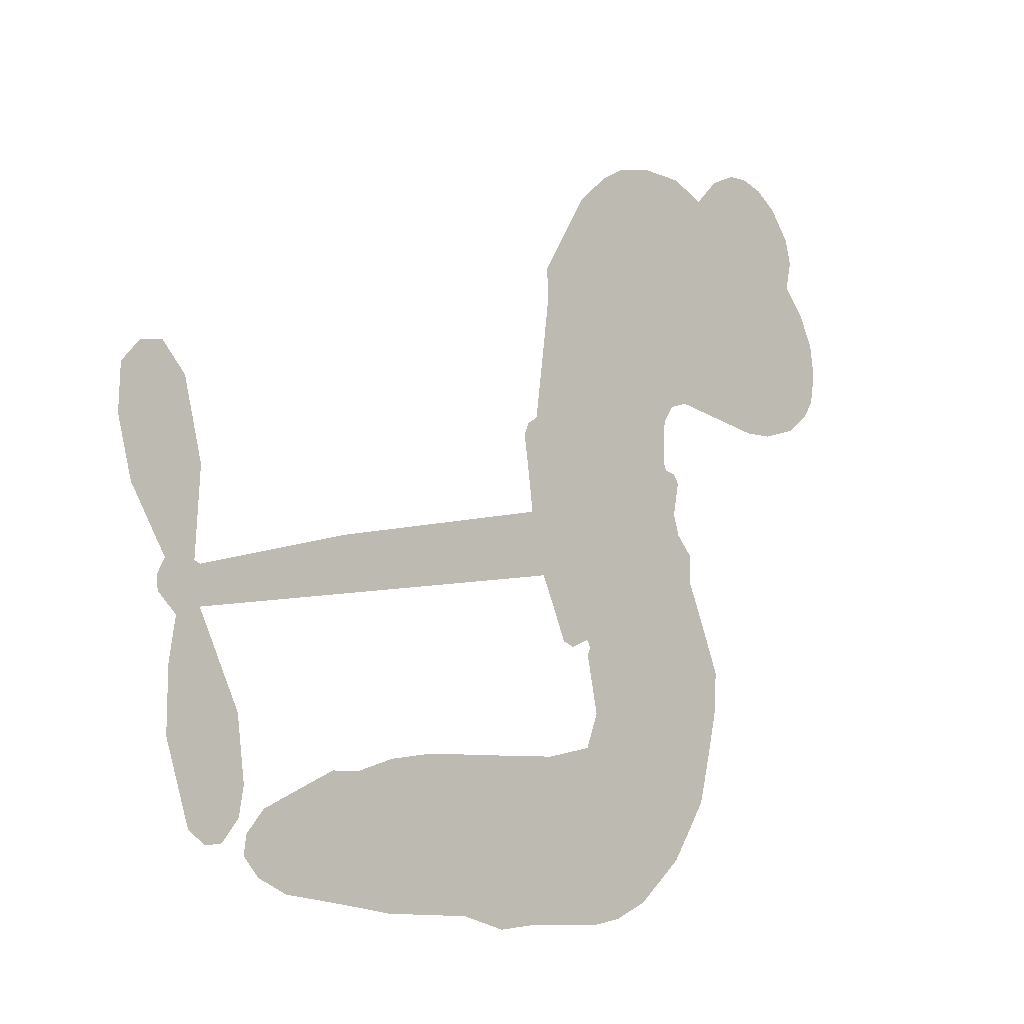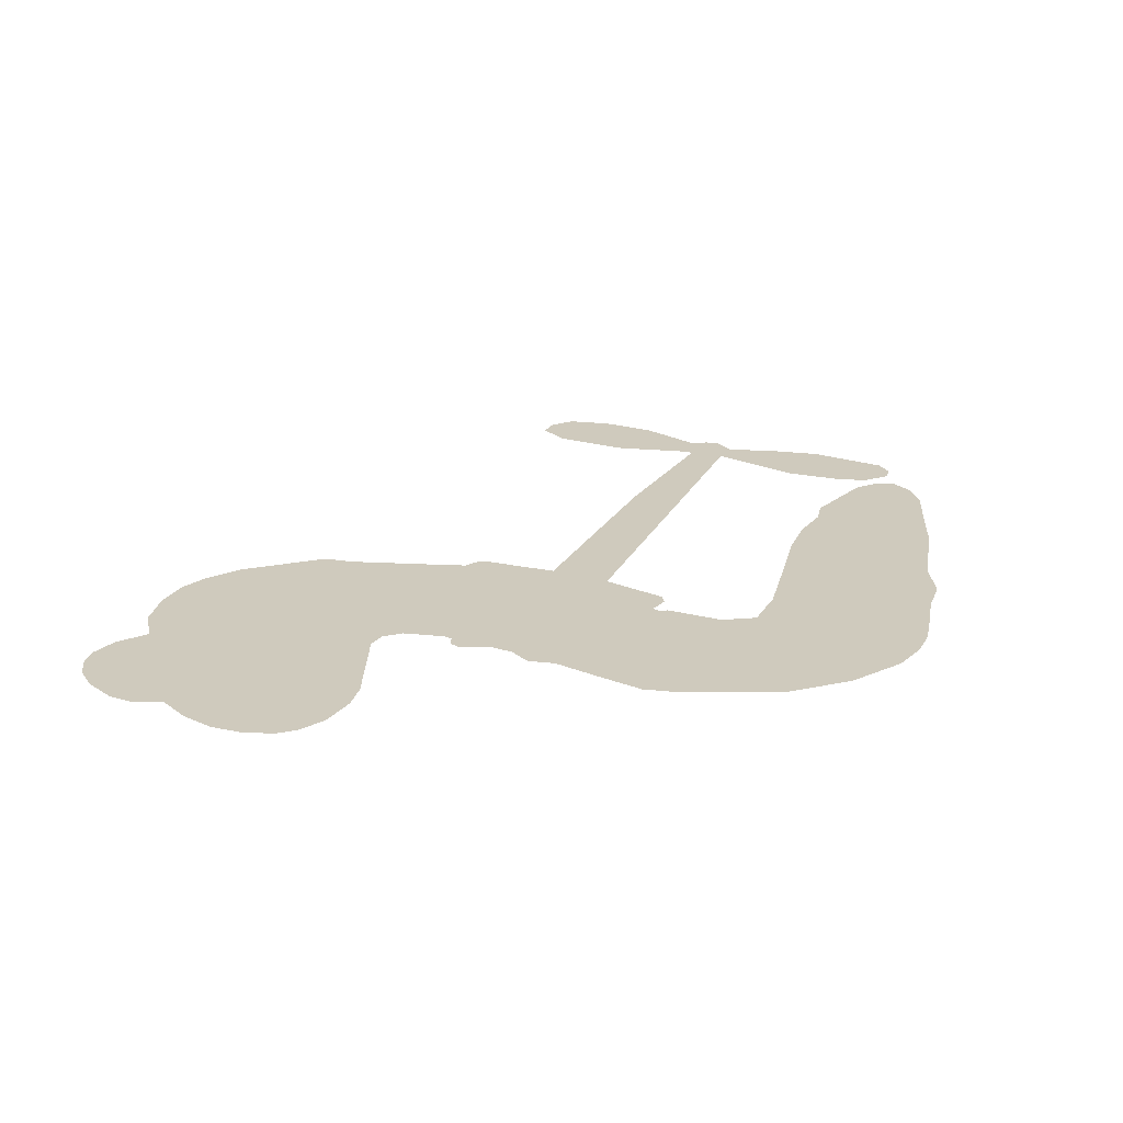
<metadata>
{"format":"obj","ext":"obj","renderer":"f3d","projection":"perspective","resolution":1024,"background":"white","views":[{"elev":-8.4,"azim":137.7,"up":"+Y"},{"elev":22.9,"azim":-77.6,"up":"+Z"}]}
</metadata>
<code>
v -448.6 49.93 0
v -446.4 54.64 0
v -443.1 58.64 0
v -444 62.76 0
v -443.1 66.4 0
v -440 70.86 0
v -436.8 73.35 0
v -433.4 74.48 0
v -430.5 74.42 0
v -426.6 72.7 0
v -423 69.01 0
v -417.9 71.42 0
v -411.4 71.79 0
v -406.2 70.74 0
v -402.4 68.57 0
v -397.8 64.45 0
v -391 53.02 0
v -391.2 48.6 0
v -388.8 30.92 0
v -387.2 29.88 0
v -386.5 28.19 0
v -388 17.29 0
v -354.3 10.86 0
v -331.5 5.108 0
v -330.7 5.505 0
v -331.4 17.71 0
v -328.7 28.79 0
v -325.2 32.86 0
v -321.9 32.27 0
v -319.2 29.19 0
v -319 22.63 0
v -321.1 14.41 0
v -326.2 5.491 0
v -325.2 3.333 0
v -325.3 1.248 0
v -328.1 -1.503 0
v -327.1 -7.643 0
v -327 -16.49 0
v -330.5 -27.77 0
v -333 -29.69 0
v -335.5 -29.43 0
v -338.1 -26.24 0
v -338.8 -22.14 0
v -337.7 -13.15 0
v -331.6 -0.2594 0
v -390.2 8.427 0
v -394.1 -0.6773 0
v -395.9 -1.379 0
v -398.6 -0.2266 0
v -399.3 -1.218 0
v -398.8 -2.41 0
v -400.5 -10.68 0
v -398.6 -15.6 0
v -391.4 -17.04 0
v -369.5 -17.29 0
v -362.7 -18.19 0
v -356.8 -20.01 0
v -352.9 -19.97 0
v -341.9 -25.09 0
v -339.3 -28.23 0
v -338.9 -30.94 0
v -341.2 -33.67 0
v -345.6 -35.76 0
v -362.4 -38.36 0
v -375.6 -38.87 0
v -382.2 -40.76 0
v -388.5 -40.17 0
v -399.9 -40.43 0
v -404.5 -39.63 0
v -409.7 -37.38 0
v -416.5 -31.38 0
v -422 -22.9 0
v -425.3 -9.034 0
v -425.5 -3.528 0
v -420 9.909 0
v -420.1 13.8 0
v -417.7 16.63 0
v -416.8 19.7 0
v -417.7 24.47 0
v -416.9 25.81 0
v -415.2 26.19 0
v -414.7 27.49 0
v -415 33.49 0
v -416.7 36.03 0
v -419.4 36.9 0
v -433.7 34.07 0
v -438 34.1 0
v -443.4 35.68 0
v -446.9 38.31 0
v -448.6 40.95 0
v -449.3 45.35 0
v -360.9 4.078 0
v -330.4 3.752 0
v -412.7 25.98 0
v -400.8 0.4537 0
v -399.6 -6.558 0
v -415.6 24.06 0
v -389.8 27.87 0
v -392.2 3.909 0
v -346.2 1.907 0
v -328.4 4.941 0
v -338.9 0.8232 0
v -335.2 0.2818 0
v -417.3 22.1 0
v -398.9 2.549 0
v -331 11.61 0
v -328 2.097 0
v -328.7 8.683 0
v -342.7 -30.06 0
v -333.9 -25.87 0
v -411.1 30.34 0
v -401.2 -2.601 0
v -414.6 21.42 0
v -443.1 42.56 0
v -432.1 69.19 0
v -416.5 41.25 0
v -387.3 22.78 0
v -396 1.636 0
v -342.9 7.981 0
v -337.2 6.544 0
v -403.7 4.72 0
v -394.8 30.95 0
v -413.1 16.95 0
v -411.4 37.77 0
v -396.2 6.234 0
v -333.2 2.547 0
v -406.6 -0.2949 0
v -336.4 3.367 0
v -339.7 4.183 0
v -415.5 12.12 0
v -354.8 -27 0
v -334.6 -6.704 0
v -324.2 28.51 0
v -323.6 9.951 0
v -328.7 -22.13 0
v -437.1 63.03 0
v -342.6 1.365 0
v -354.8 -23.22 0
v -331.1 -4.433 0
v -361.5 -25.22 0
v -347.4 -22.51 0
v -350.9 -25.08 0
v -408.1 62.89 0
v -400.9 -32.29 0
v -444.8 47.06 0
v -435.8 41.17 0
v -436.2 69.26 0
v -404.3 25.24 0
v -406.9 -7.485 0
v -330 23.25 0
v -326.9 12.46 0
v -440.5 61.36 0
v -437 55.33 0
v -437.3 59.17 0
v -430.4 57.79 0
v -433.4 60.89 0
v -354 -37.01 0
v -346.6 -27.24 0
v -406.1 66.54 0
v -398.9 51.11 0
v -401.6 -36.48 0
v -435.8 37.29 0
v -426.5 35.49 0
v -439.9 39.26 0
v -408.4 26.81 0
v -403.2 -8.107 0
v -406.1 -13.67 0
v -434 57.3 0
v -432 50.88 0
v -427.3 63.8 0
v -433.4 65.15 0
v -411 66.91 0
v -402.8 62.25 0
v -394.7 50.95 0
v -394.2 -40.37 0
v -406.1 -33.46 0
v -409.7 22.1 0
v -403.5 33.35 0
v -429.8 61.31 0
v -424.9 58.77 0
v -394.4 58.73 0
v -411.1 34.07 0
v -398.1 -34.93 0
v -394.3 -28.98 0
v -406.9 30.78 0
v -396.6 54.9 0
v -390 39.73 0
v -407.6 35.31 0
v -399.2 58.97 0
v -405.1 43.41 0
v -397.1 43.54 0
v -407.5 39.7 0
v -394.9 46.91 0
v -402 38.78 0
v -411.3 44.77 0
v -390.6 44.16 0
v -410.7 41.26 0
v -393.7 41.5 0
v -397.5 39.05 0
v -393.6 37.18 0
v -397.3 34.61 0
v -389.4 35.32 0
v -399.7 30.31 0
v -392.7 33.8 0
v -414.6 38.58 0
v -403.9 1.523 0
v -407 3.271 0
v -407.9 9.83 0
v -413.2 0.5492 0
v -321.3 25.83 0
v -325.6 24.14 0
v -327 19.58 0
v -438.5 46.86 0
v -439.2 43.07 0
v -396.2 21.07 0
v -441.6 54.09 0
v -423.4 42.65 0
v -402.2 -14.26 0
v -405.1 -20.94 0
v -401.8 -18.39 0
v -405.3 -17.26 0
v -411.9 -16.92 0
v -408.7 -19.2 0
v -399.5 -24.65 0
v -414.1 -23.95 0
v -401.7 -21.91 0
v -404.8 -26.67 0
v -396.9 -20.25 0
v -412 -20.77 0
v -423.7 -15.98 0
v -409.3 -24.89 0
v -427.4 68.29 0
v -430 65.96 0
v -414.5 69.04 0
v -418.8 66.6 0
v -414.8 64.55 0
v -419.3 60.68 0
v -400.1 66.51 0
v -403.1 65.49 0
v -406.3 -36.76 0
v -411.3 -32.32 0
v -426.7 53.27 0
v -396.1 61.58 0
v -406.4 54.76 0
v -411.1 12.96 0
v -412.5 8.301 0
v -404.2 16.66 0
v -408.6 16.73 0
v -406.5 13.48 0
v -402.5 9.888 0
v -418 -5.9 0
v -328.1 16.01 0
v -324.2 16.78 0
v -320 18.52 0
v -322.7 21.39 0
v -441.7 45.66 0
v -441.4 49.88 0
v -437.3 51.01 0
v -391.5 20.52 0
v -396.7 26.18 0
v -440.1 57.13 0
v -420.2 40.58 0
v -419.3 45.59 0
v -422.9 36.2 0
v -430.6 39.19 0
v -425.4 39.27 0
v -428.1 43.14 0
v -425.2 47.91 0
v -404.1 -30.36 0
v -400.7 -28.37 0
v -408.3 -29.1 0
v -412.5 -28.1 0
v -394.8 -24.34 0
v -380.5 -17.19 0
v -393.1 -20.73 0
v -390.4 -24.15 0
v -386 -17.12 0
v -389.8 -28.63 0
v -391.9 -32.45 0
v -382.6 -25.01 0
v -389.2 -20.29 0
v -395.5 -32.39 0
v -390 -36.25 0
v -386.7 -25.78 0
v -385.1 -21.44 0
v -385 -36.58 0
v -381.1 -21.22 0
v -383.8 -30.85 0
v -375.3 -25.68 0
v -387.7 -32.14 0
v -375 -17.24 0
v -378.8 -24.29 0
v -380.1 -28.48 0
v -375.7 -21.45 0
v -379.1 -34.21 0
v -370.2 -22.98 0
v -395 -16.31 0
v -422.8 64.45 0
v -427.3 56.53 0
v -430 54.37 0
v -424.1 55.43 0
v -421.4 57.85 0
v -423 51.41 0
v -415.4 55.41 0
v -420.5 54.2 0
v -418.8 50.06 0
v -415 47.37 0
v -414.6 44.01 0
v -410.2 50.43 0
v -415 51.4 0
v -403.5 57.96 0
v -407.5 58.77 0
v -402.2 53.84 0
v -412.4 60.14 0
v -410.8 55.67 0
v -405.3 49.96 0
v -409.3 6.275 0
v -412.7 4.42 0
v -422.8 3.202 0
v -416.9 6.511 0
v -421.4 6.569 0
v -419.2 3.69 0
v -420.5 -1.391 0
v -405.2 7.751 0
v -400.2 6.677 0
v -397.7 10.75 0
v -422.2 -6.118 0
v -416.5 -18.57 0
v -445 51.1 0
v -390.8 24.24 0
v -400.6 26.49 0
v -403.4 29.14 0
v -401 21.68 0
v -393.4 27.68 0
v -430.1 34.78 0
v -422.6 45.89 0
v -428.4 49.93 0
v -431.2 46.41 0
v -434.8 48.03 0
v -381.3 -37.2 0
v -375.7 -30.61 0
v -422.6 61.13 0
v -415.8 61.13 0
v -408.1 47.1 0
v -416.5 -1.979 0
v -412.3 -5.906 0
v -424.2 -0.1627 0
v -394 9.398 0
v -391.1 13.35 0
v -400.8 13.86 0
v -395.9 15.57 0
v -394.2 23.83 0
v -405.4 20.93 0
v -432.3 42.69 0
v -374.9 -34.72 0
v -369 -38.6 0
v -368.4 -31.19 0
v -372.3 -38.73 0
v -370.8 -34.84 0
v -366.5 -35.05 0
v -372.1 -31.37 0
v -370.4 -27.34 0
v -362.8 -30.76 0
v -366.2 -25.2 0
v -363.8 -22.01 0
v -360.1 -21.79 0
v -366.1 -17.74 0
v -375.5 6.251 0
v -371.1 14.07 0
v -392.4 16.88 0
v -399.5 17.79 0
v -362.8 -34.57 0
v -357.5 -32.62 0
v -358.2 -37.66 0
v -350.8 -30.23 0
v -367.2 -21.11 0
v -382.9 7.339 0
v -354.4 -30.66 0
v -349.8 -36.37 0
v -352.3 -33.6 0
v -348.2 -32.96 0
v -379.6 15.68 0
v -387.8 13.96 0
v -383.8 16.49 0
v -333.8 -20.65 0
v -330.4 -18.54 0
v -331.6 -12.63 0
v -338.2 -17.65 0
v -334.1 -16.37 0
v -439.1 66.51 0
v -405 -3.929 0
v -409.1 -3.518 0
v -401.1 42.76 0
v -399.8 46.89 0
v -400.7 35.51 0
v -419.3 -27.16 0
v -418 -23.33 0
v -372.3 -19.83 0
v -419.8 -11.59 0
v -415.6 -13.76 0
v -410.8 -11.77 0
v -416.3 -9.646 0
v -407.6 -10.75 0
v -413 -9.235 0
v -365.7 -28.76 0
v -358.8 -28.52 0
v -357.9 -25.03 0
v -382.5 12 0
v -386.5 7.883 0
v -378.8 9.352 0
v -375.4 14.88 0
v -368.2 5.164 0
v -374.6 10.55 0
v -371.9 5.708 0
v -362.7 12.46 0
v -369.4 9.706 0
v -365 8.447 0
v -366.9 13.27 0
v -364.5 4.621 0
v -327.1 -12.07 0
v -331 -8.619 0
v -336.1 -9.927 0
v -403.5 46.74 0
v -424.5 -12.5 0
v -419.6 -15.83 0
v -422.9 -19.44 0
v -419.5 -20.11 0
v -385.8 11.22 0
v -348.6 9.418 0
v -346.4 5.968 0
v -353.6 2.992 0
v -349.9 2.449 0
v -351.2 6.307 0
v -355.4 6.793 0
v -358.5 11.66 0
v -360.8 8.231 0
v -393.7 -35.65 0
v -397.1 -38.28 0
f 112 206 391
f 186 160 174
f 75 130 76
f 203 122 201
f 105 121 206
f 45 107 93
f 51 50 112
f 123 78 77
f 89 88 114
f 125 118 99
f 1 91 145
f 162 164 87
f 25 108 106
f 43 42 110
f 80 79 97
f 126 93 24
f 58 138 142
f 179 299 180
f 128 129 102
f 105 125 325
f 52 166 167
f 143 159 172
f 240 176 70
f 142 138 131
f 176 240 161
f 223 231 219
f 59 158 109
f 95 112 50
f 117 21 98
f 113 94 97
f 97 104 113
f 104 78 113
f 349 383 22
f 166 112 391
f 105 95 49
f 74 73 327
f 51 112 96
f 82 94 111
f 107 34 101
f 52 218 53
f 323 345 322
f 203 260 122
f 90 89 114
f 167 221 218
f 145 256 257
f 91 90 114
f 298 232 170
f 98 19 334
f 282 183 437
f 77 76 130
f 4 3 152
f 152 5 4
f 56 365 366
f 45 126 103
f 115 9 8
f 8 7 147
f 45 139 36
f 106 151 252
f 147 7 6
f 381 158 375
f 114 145 91
f 246 208 245
f 136 154 156
f 10 9 115
f 19 122 334
f 205 83 124
f 17 174 18
f 84 205 116
f 165 111 94
f 182 83 111
f 162 146 164
f 239 15 159
f 206 207 127
f 129 137 102
f 236 234 235
f 350 250 326
f 172 159 14
f 180 302 342
f 126 45 93
f 322 318 320
f 239 238 15
f 211 150 212
f 5 152 390
f 136 152 154
f 25 93 101
f 31 30 210
f 107 45 36
f 124 192 197
f 161 183 144
f 119 430 137
f 120 119 129
f 296 364 376
f 359 361 355
f 287 274 285
f 363 373 406
f 276 285 281
f 50 49 95
f 53 218 220
f 275 54 297
f 49 48 118
f 126 128 103
f 274 287 294
f 58 57 138
f 78 123 113
f 407 406 131
f 118 105 49
f 375 158 142
f 68 161 69
f 61 109 62
f 421 139 132
f 109 60 59
f 166 52 96
f 423 394 160
f 60 109 61
f 348 349 351
f 85 84 116
f 141 58 142
f 162 87 86
f 43 110 385
f 134 32 151
f 386 385 135
f 110 42 41
f 110 135 385
f 102 103 128
f 57 366 407
f 40 110 41
f 40 39 110
f 421 387 420
f 119 137 129
f 141 158 59
f 37 36 139
f 105 206 95
f 47 118 48
f 94 81 97
f 95 206 112
f 430 433 432
f 432 100 430
f 413 416 369
f 82 81 94
f 177 165 94
f 98 20 19
f 98 21 20
f 97 79 104
f 63 62 109
f 108 151 106
f 117 330 259
f 210 133 211
f 93 107 101
f 83 82 111
f 259 22 117
f 348 99 46
f 47 99 118
f 24 93 25
f 132 139 45
f 35 34 107
f 126 24 128
f 101 34 33
f 118 125 105
f 130 123 77
f 115 8 147
f 128 24 120
f 108 101 33
f 27 133 28
f 108 33 134
f 255 253 254
f 185 111 165
f 28 133 29
f 133 30 29
f 129 128 120
f 110 39 135
f 159 15 14
f 145 114 256
f 193 160 394
f 101 108 25
f 389 388 385
f 36 35 107
f 168 154 153
f 81 80 97
f 372 373 363
f 151 108 134
f 214 114 164
f 145 257 329
f 163 265 335
f 179 233 171
f 390 6 5
f 147 390 171
f 113 123 177
f 177 123 248
f 209 346 392
f 397 396 225
f 261 154 152
f 27 150 211
f 253 252 151
f 152 136 390
f 3 2 216
f 168 169 300
f 261 152 3
f 168 156 154
f 261 153 154
f 234 236 172
f 179 156 155
f 147 171 115
f 64 374 372
f 375 380 381
f 141 142 158
f 142 131 375
f 172 14 13
f 143 173 239
f 308 205 197
f 196 198 187
f 283 175 67
f 161 144 176
f 264 266 163
f 214 146 213
f 85 262 264
f 262 85 116
f 114 88 164
f 87 164 88
f 177 94 113
f 332 148 331
f 112 166 96
f 166 149 403
f 346 209 345
f 223 219 221
f 169 168 153
f 155 156 168
f 265 162 86
f 162 265 146
f 179 180 170
f 11 10 232
f 136 156 171
f 171 156 179
f 12 234 13
f 172 13 234
f 173 311 189
f 189 311 313
f 16 173 189
f 200 198 199
f 288 280 284
f 183 282 144
f 270 184 224
f 70 176 241
f 245 248 123
f 148 165 177
f 188 194 192
f 188 182 185
f 179 155 299
f 179 170 233
f 299 300 242
f 301 302 180
f 188 192 124
f 17 181 186
f 83 182 124
f 438 161 68
f 437 283 279
f 288 290 286
f 220 226 228
f 332 165 148
f 188 185 178
f 17 186 174
f 189 186 181
f 174 193 18
f 185 182 111
f 202 187 200
f 182 188 124
f 16 189 243
f 311 173 312
f 189 313 186
f 194 190 192
f 18 193 196
f 194 188 178
f 190 195 197
f 160 193 174
f 198 196 193
f 122 204 201
f 393 194 199
f 160 313 316
f 304 314 343
f 190 197 192
f 198 193 191
f 197 195 308
f 199 191 393
f 198 191 199
f 395 194 178
f 198 200 187
f 201 200 199
f 204 19 202
f 395 199 194
f 201 395 203
f 332 178 185
f 204 202 200
f 260 331 333
f 201 204 200
f 19 204 122
f 83 205 84
f 197 205 124
f 207 206 121
f 206 127 391
f 324 317 207
f 130 320 246
f 250 350 249
f 123 130 245
f 127 207 209
f 207 121 324
f 30 133 210
f 133 27 211
f 150 26 212
f 210 211 255
f 252 212 26
f 253 255 212
f 146 354 339
f 258 153 216
f 146 214 164
f 256 214 213
f 353 247 333
f 348 46 349
f 2 1 329
f 216 257 258
f 307 263 308
f 354 267 338
f 52 167 218
f 221 220 218
f 221 167 223
f 269 270 227
f 219 226 220
f 53 220 228
f 167 222 223
f 219 220 221
f 402 400 404
f 328 225 229
f 222 229 223
f 269 227 271
f 226 227 224
f 224 273 228
f 397 72 396
f 71 70 241
f 227 226 219
f 226 224 228
f 223 229 231
f 144 269 176
f 273 224 184
f 297 53 228
f 399 251 327
f 231 229 225
f 400 402 399
f 426 427 425
f 71 241 272
f 219 231 227
f 10 115 232
f 233 115 171
f 170 232 233
f 115 233 232
f 11 235 12
f 234 12 235
f 11 232 298
f 236 143 172
f 235 11 298
f 235 237 343
f 299 301 180
f 237 302 304
f 143 239 159
f 173 16 238
f 173 238 239
f 70 69 240
f 161 240 69
f 176 269 271
f 271 231 272
f 338 268 337
f 262 263 217
f 314 312 143
f 189 181 243
f 316 313 244
f 246 245 130
f 249 248 245
f 319 322 321
f 318 207 317
f 250 249 208
f 215 260 333
f 249 245 208
f 248 247 353
f 250 208 324
f 247 248 249
f 325 250 324
f 325 326 250
f 230 399 424
f 400 222 401
f 106 252 26
f 253 151 32
f 255 254 31
f 212 252 253
f 210 255 31
f 253 32 254
f 212 255 211
f 214 256 114
f 257 256 213
f 257 213 258
f 216 2 329
f 339 258 213
f 169 153 258
f 330 117 98
f 326 351 350
f 331 260 203
f 259 330 352
f 3 216 261
f 153 261 216
f 263 262 116
f 266 264 262
f 310 304 305
f 301 242 303
f 265 266 267
f 266 262 217
f 267 266 217
f 265 163 266
f 268 267 217
f 268 338 267
f 263 336 217
f 268 303 337
f 270 269 144
f 227 231 271
f 270 144 282
f 227 270 224
f 272 231 225
f 176 271 241
f 272 225 396
f 241 271 272
f 184 278 276
f 228 273 275
f 276 284 285
f 285 274 277
f 273 276 275
f 284 276 278
f 184 276 273
f 54 275 281
f 175 283 437
f 276 281 275
f 279 184 282
f 278 184 279
f 437 279 282
f 290 288 284
f 376 398 296
f 277 54 281
f 282 184 270
f 438 183 161
f 66 286 67
f 67 286 283
f 279 290 278
f 284 280 285
f 285 280 287
f 277 281 285
f 340 65 295
f 278 290 284
f 292 287 280
f 294 287 292
f 340 286 66
f 341 293 295
f 292 280 293
f 358 359 355
f 279 283 290
f 286 290 283
f 293 280 288
f 291 294 398
f 294 292 289
f 295 293 288
f 289 292 293
f 294 289 296
f 294 291 274
f 340 288 286
f 293 341 289
f 361 362 341
f 365 376 364
f 342 170 180
f 275 297 228
f 237 235 298
f 300 299 155
f 301 299 242
f 168 300 155
f 337 300 169
f 242 337 303
f 342 302 237
f 305 301 303
f 311 312 244
f 336 303 268
f 307 310 306
f 301 305 302
f 305 303 306
f 303 336 306
f 304 302 305
f 307 306 263
f 305 306 310
f 308 263 116
f 307 195 309
f 308 116 205
f 195 307 308
f 309 344 316
f 309 244 315
f 307 309 310
f 315 310 309
f 312 173 143
f 313 311 244
f 314 143 236
f 315 312 314
f 244 309 316
f 186 313 160
f 343 314 236
f 315 314 304
f 315 304 310
f 244 312 315
f 344 309 195
f 393 394 423
f 208 246 317
f 318 317 246
f 75 320 130
f 207 318 209
f 323 251 345
f 320 318 246
f 320 321 322
f 322 319 323
f 320 75 321
f 318 322 209
f 347 74 323
f 327 323 74
f 317 324 208
f 325 324 121
f 105 325 121
f 326 325 125
f 348 326 125
f 350 247 249
f 230 425 399
f 323 327 251
f 427 397 328
f 73 399 327
f 145 329 1
f 216 329 257
f 334 330 98
f 215 352 260
f 332 331 203
f 331 148 333
f 178 332 203
f 332 185 165
f 353 333 148
f 371 247 350
f 122 260 334
f 334 260 352
f 336 263 306
f 265 86 335
f 268 217 336
f 300 337 242
f 337 169 338
f 169 258 339
f 265 354 146
f 146 339 213
f 169 339 338
f 65 340 66
f 288 340 295
f 65 355 295
f 341 295 355
f 237 298 342
f 170 342 298
f 235 343 236
f 304 343 237
f 195 190 344
f 423 344 190
f 346 345 251
f 322 345 209
f 399 425 400
f 391 392 149
f 99 348 125
f 323 319 347
f 413 410 368
f 259 370 22
f 215 351 370
f 326 348 351
f 371 333 247
f 370 351 349
f 371 215 333
f 259 352 215
f 334 352 330
f 148 177 353
f 248 353 177
f 267 354 265
f 339 354 338
f 360 363 357
f 289 341 362
f 357 359 360
f 358 356 359
f 364 140 365
f 360 359 356
f 355 65 358
f 361 359 357
f 356 64 360
f 364 405 140
f 361 357 362
f 355 361 341
f 357 363 405
f 289 362 296
f 360 64 372
f 374 157 373
f 296 362 364
f 362 357 405
f 366 365 140
f 398 376 55
f 366 140 407
f 56 366 57
f 417 415 418
f 365 56 367
f 428 384 383
f 22 370 349
f 215 370 259
f 350 351 371
f 215 371 351
f 373 157 380
f 363 360 372
f 378 375 131
f 373 378 406
f 372 374 373
f 381 380 379
f 365 367 376
f 55 376 367
f 377 410 408
f 46 383 349
f 406 378 131
f 373 380 378
f 63 381 379
f 380 375 378
f 157 379 380
f 63 109 381
f 158 381 109
f 408 382 384
f 22 383 384
f 386 135 38
f 377 408 428
f 428 46 409
f 385 386 389
f 387 386 38
f 389 44 388
f 421 420 37
f 422 44 387
f 386 387 389
f 43 385 388
f 44 389 387
f 171 390 136
f 6 390 147
f 392 391 127
f 166 391 149
f 209 392 127
f 149 392 346
f 394 393 191
f 190 194 393
f 193 394 191
f 423 160 316
f 203 395 178
f 199 395 201
f 272 396 71
f 222 328 229
f 328 397 225
f 291 398 55
f 294 296 398
f 400 328 222
f 401 222 167
f 399 402 251
f 167 403 401
f 404 149 346
f 404 400 401
f 346 251 402
f 166 403 167
f 404 403 149
f 404 401 403
f 346 402 404
f 140 405 363
f 362 405 364
f 407 131 138
f 363 406 140
f 407 138 57
f 140 406 407
f 410 377 368
f 413 411 410
f 428 408 384
f 382 408 410
f 413 414 416
f 382 410 411
f 369 411 413
f 416 414 412
f 436 434 435
f 413 368 414
f 417 416 412
f 92 436 419
f 418 369 416
f 417 419 436
f 139 421 37
f 417 418 416
f 417 412 419
f 387 38 420
f 422 421 132
f 344 423 316
f 421 422 387
f 393 423 190
f 72 397 427
f 399 73 424
f 400 425 328
f 425 427 328
f 425 230 426
f 72 427 426
f 46 428 383
f 377 428 409
f 119 429 430
f 137 430 100
f 432 433 431
f 429 23 433
f 434 431 433
f 433 430 429
f 434 433 23
f 415 417 436
f 92 431 434
f 434 436 92
f 434 23 435
f 415 436 435
f 437 183 438
f 68 175 438
f 437 438 175

</code>
